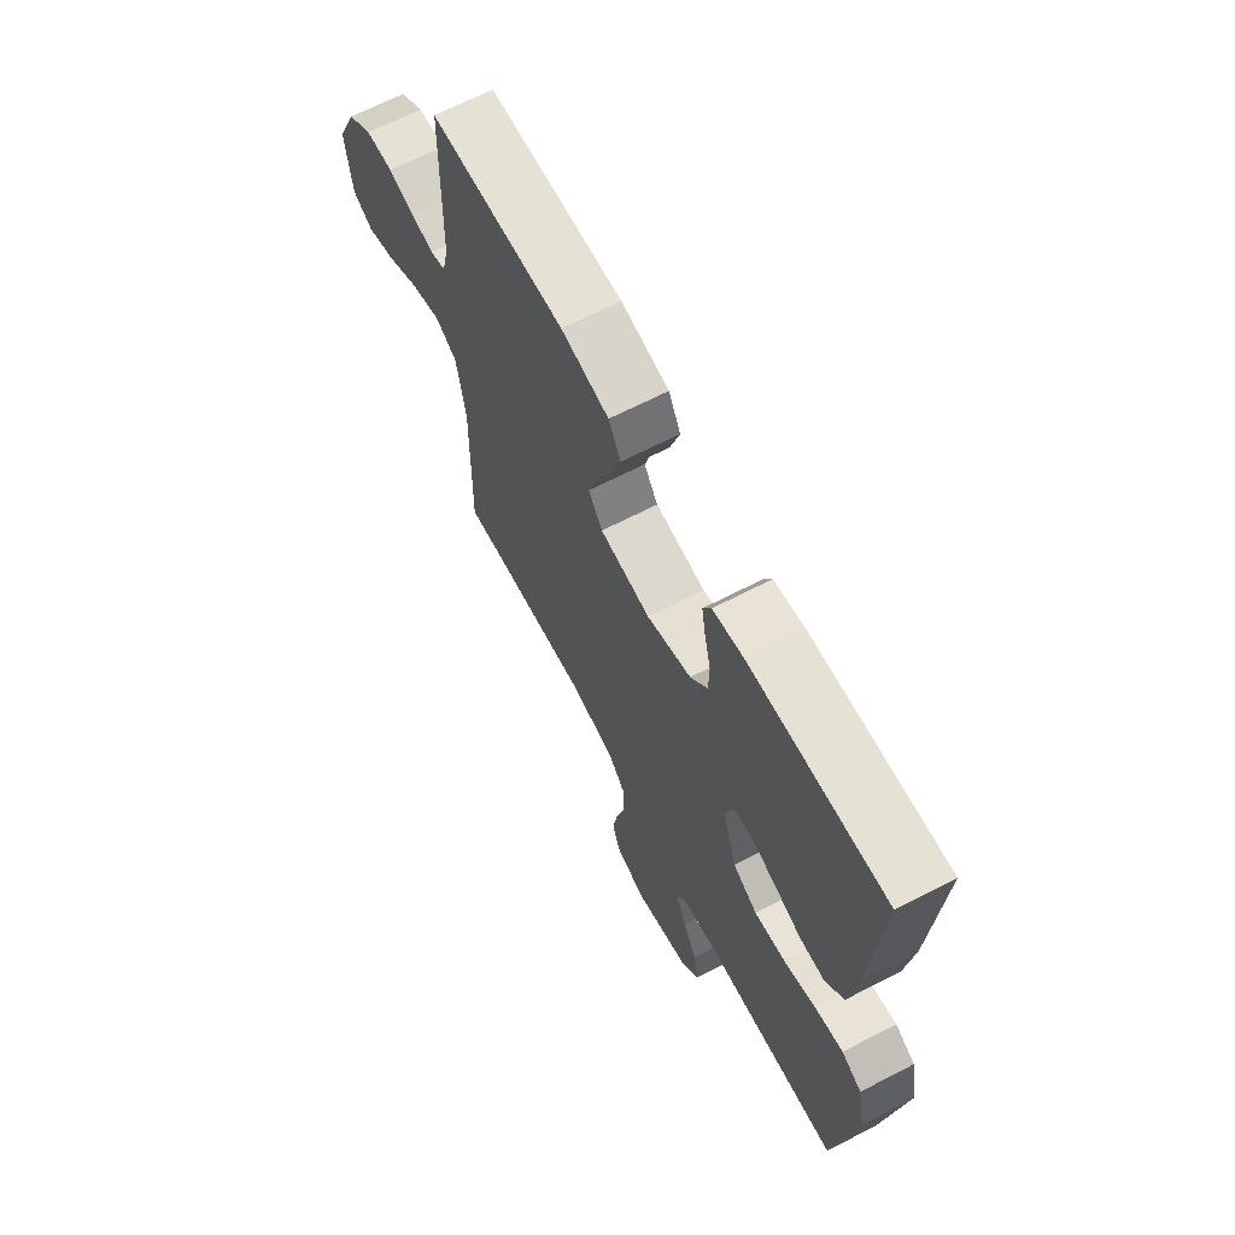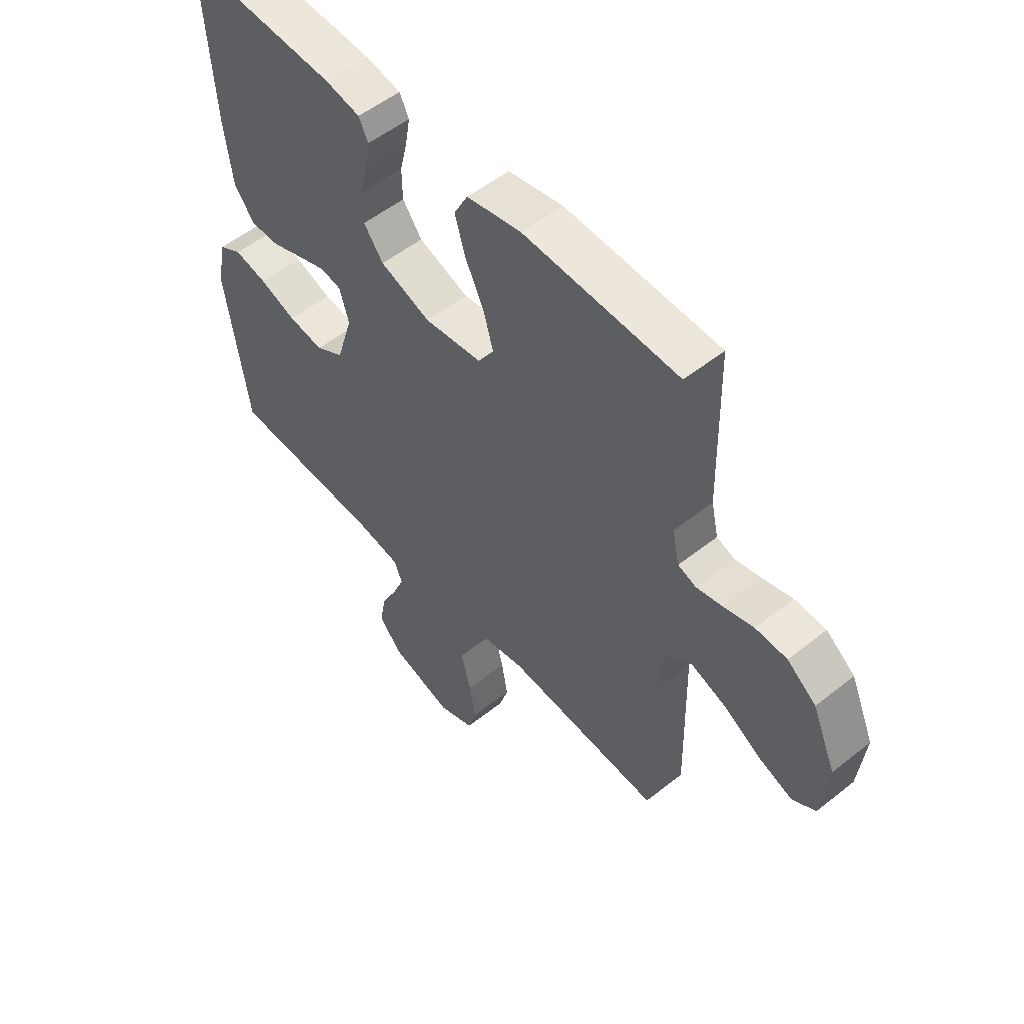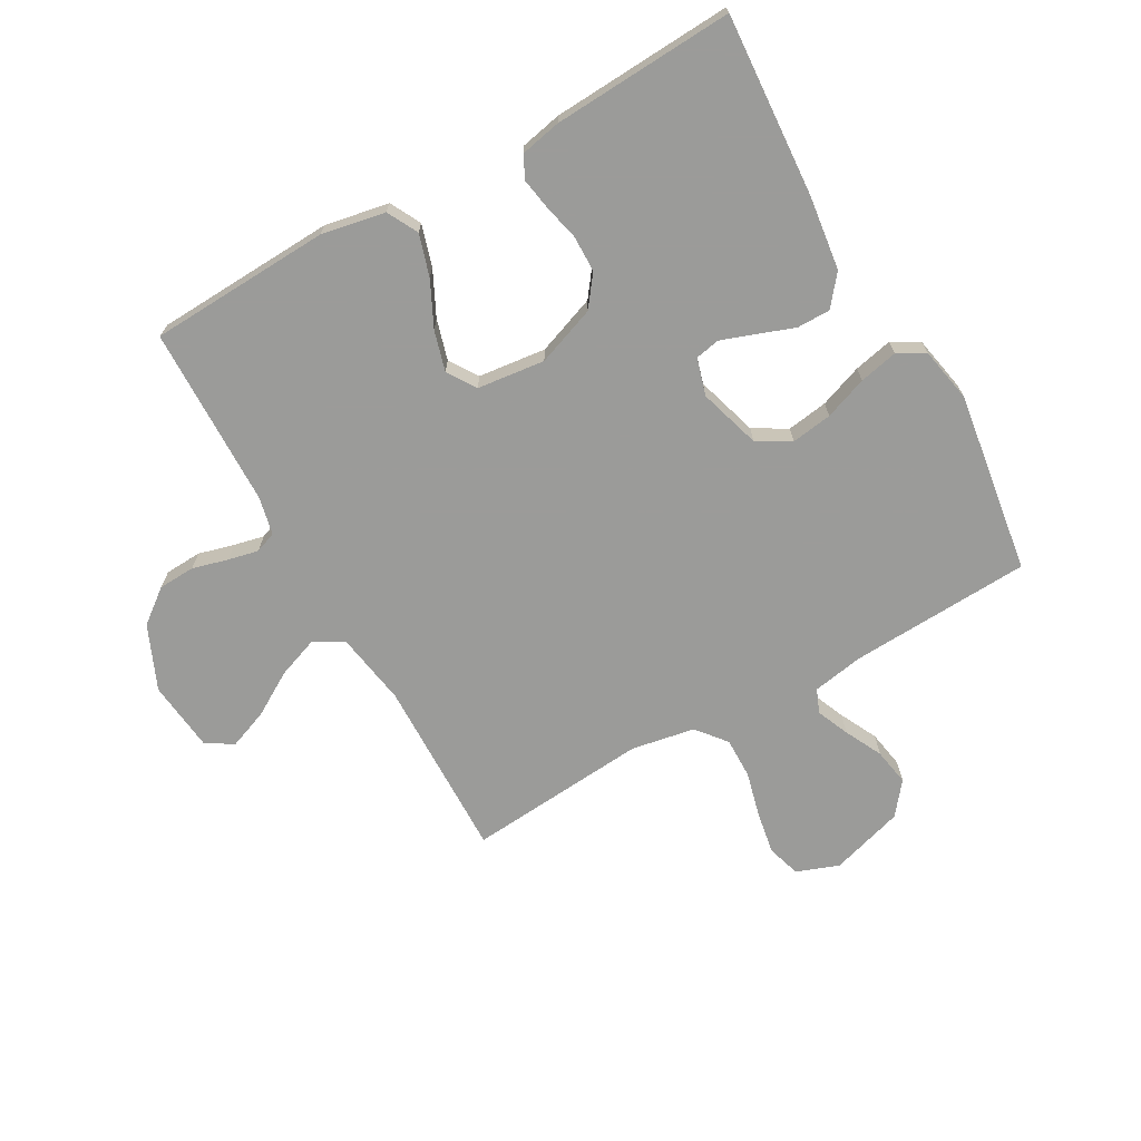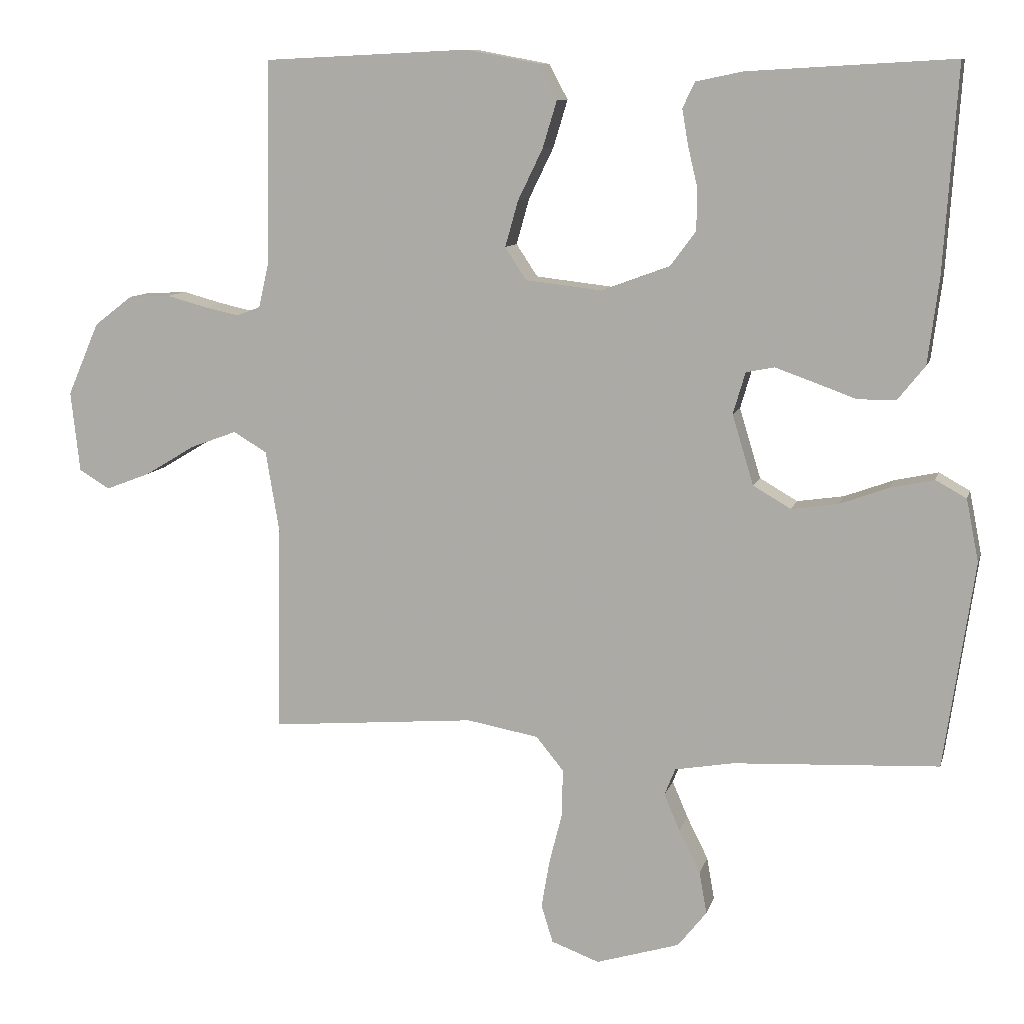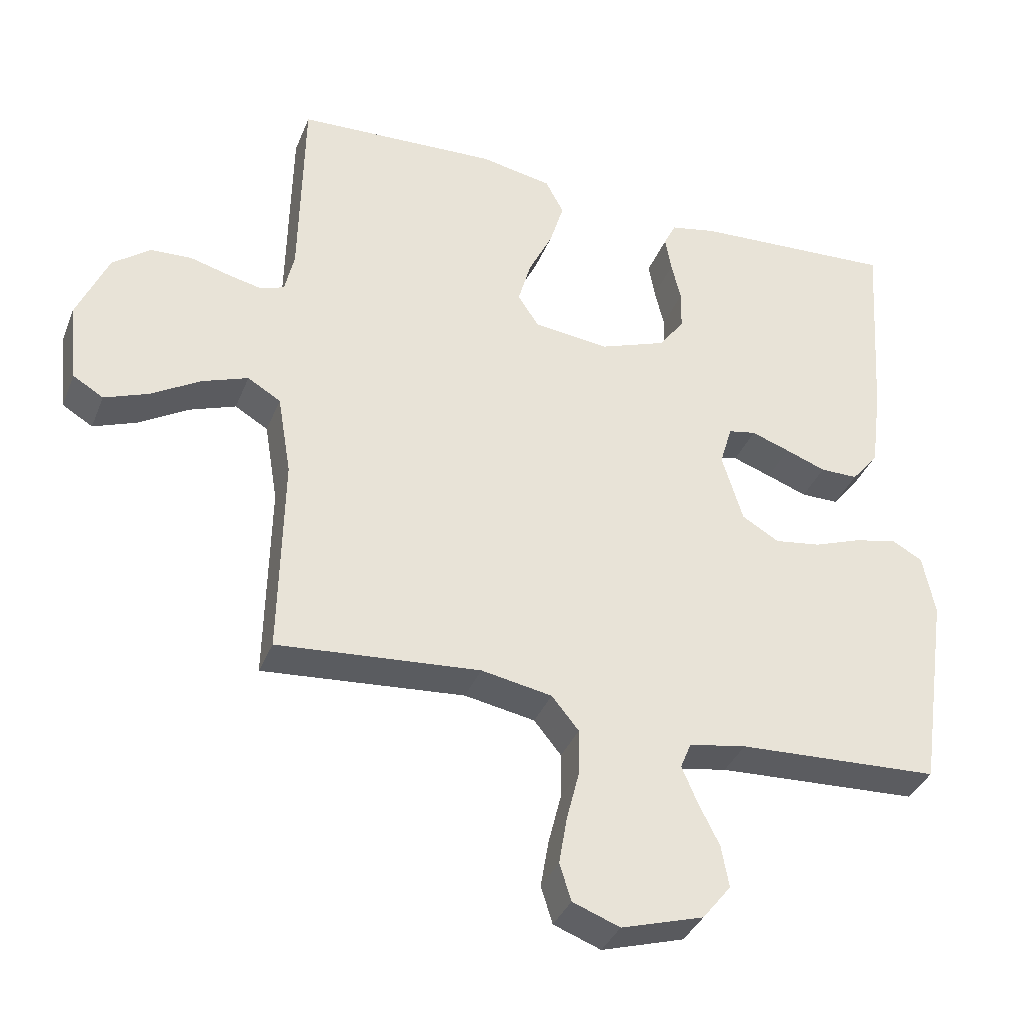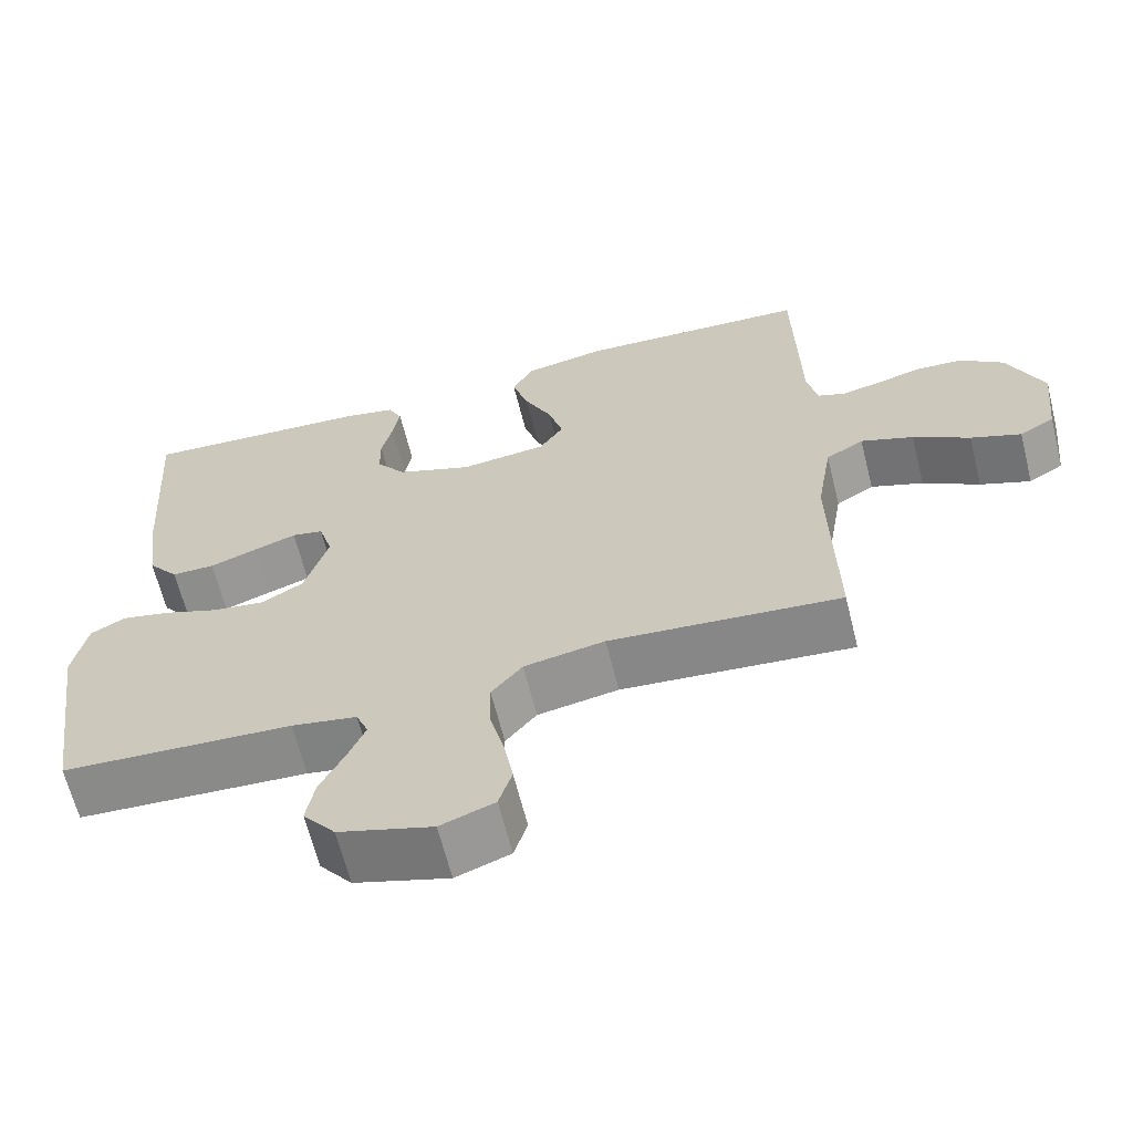
<metadata>
{"format":"obj","ext":"obj","renderer":"f3d","projection":"perspective","resolution":1024,"background":"white","views":[{"elev":66.9,"azim":62.6,"up":"+Z"},{"elev":53.2,"azim":-130.4,"up":"+Z"},{"elev":-69.6,"azim":29.4,"up":"+Y"},{"elev":9.8,"azim":13.8,"up":"+Z"},{"elev":-36.4,"azim":-20.2,"up":"+Z"},{"elev":-64.4,"azim":-166.0,"up":"+Z"}]}
</metadata>
<code>
v 0.5 0.07 -0.5
v 0.2 0.07 -0.515
v 0.115 0.07 -0.53
v 0.099 0.07 -0.569
v 0.122 0.07 -0.623
v 0.153 0.07 -0.685
v 0.164 0.07 -0.747
v 0.122 0.07 -0.8
v 0 0.07 -0.837
v -0.07 0.07 -0.811
v -0.087 0.07 -0.756
v -0.075 0.07 -0.686
v -0.056 0.07 -0.611
v -0.055 0.07 -0.543
v -0.095 0.07 -0.494
v -0.2 0.07 -0.475
v -0.5 0.07 -0.5
v -0.494 0.07 -0.2
v -0.514 0.07 -0.08
v -0.563 0.07 -0.051
v -0.631 0.07 -0.076
v -0.704 0.07 -0.12
v -0.769 0.07 -0.145
v -0.814 0.07 -0.118
v -0.827 0.07 0
v -0.781 0.07 0.106
v -0.725 0.07 0.149
v -0.664 0.07 0.152
v -0.605 0.07 0.136
v -0.555 0.07 0.125
v -0.52 0.07 0.138
v -0.506 0.07 0.2
v -0.5 0.07 0.5
v -0.2 0.07 0.514
v -0.094 0.07 0.494
v -0.067 0.07 0.443
v -0.088 0.07 0.374
v -0.124 0.07 0.3
v -0.143 0.07 0.233
v -0.112 0.07 0.186
v 0 0.07 0.173
v 0.098 0.07 0.209
v 0.136 0.07 0.26
v 0.137 0.07 0.32
v 0.123 0.07 0.379
v 0.114 0.07 0.432
v 0.132 0.07 0.469
v 0.2 0.07 0.483
v 0.5 0.07 0.5
v 0.48 0.07 0.2
v 0.464 0.07 0.077
v 0.424 0.07 0.027
v 0.368 0.07 0.027
v 0.308 0.07 0.049
v 0.251 0.07 0.069
v 0.21 0.07 0.061
v 0.192 0.07 0
v 0.223 0.07 -0.102
v 0.278 0.07 -0.134
v 0.346 0.07 -0.124
v 0.417 0.07 -0.098
v 0.481 0.07 -0.084
v 0.526 0.07 -0.109
v 0.544 0.07 -0.2
v 0.5 0 -0.5
v 0.2 0 -0.515
v 0.115 0 -0.53
v 0.099 0 -0.569
v 0.122 0 -0.623
v 0.153 0 -0.685
v 0.164 0 -0.747
v 0.122 0 -0.8
v 0 0 -0.837
v -0.07 0 -0.811
v -0.087 0 -0.756
v -0.075 0 -0.686
v -0.056 0 -0.611
v -0.055 0 -0.543
v -0.095 0 -0.494
v -0.2 0 -0.475
v -0.5 0 -0.5
v -0.494 0 -0.2
v -0.514 0 -0.08
v -0.563 0 -0.051
v -0.631 0 -0.076
v -0.704 0 -0.12
v -0.769 0 -0.145
v -0.814 0 -0.118
v -0.827 0 0
v -0.781 0 0.106
v -0.725 0 0.149
v -0.664 0 0.152
v -0.605 0 0.136
v -0.555 0 0.125
v -0.52 0 0.138
v -0.506 0 0.2
v -0.5 0 0.5
v -0.2 0 0.514
v -0.094 0 0.494
v -0.067 0 0.443
v -0.088 0 0.374
v -0.124 0 0.3
v -0.143 0 0.233
v -0.112 0 0.186
v 0 0 0.173
v 0.098 0 0.209
v 0.136 0 0.26
v 0.137 0 0.32
v 0.123 0 0.379
v 0.114 0 0.432
v 0.132 0 0.469
v 0.2 0 0.483
v 0.5 0 0.5
v 0.48 0 0.2
v 0.464 0 0.077
v 0.424 0 0.027
v 0.368 0 0.027
v 0.308 0 0.049
v 0.251 0 0.069
v 0.21 0 0.061
v 0.192 0 0
v 0.223 0 -0.102
v 0.278 0 -0.134
v 0.346 0 -0.124
v 0.417 0 -0.098
v 0.481 0 -0.084
v 0.526 0 -0.109
v 0.544 0 -0.2
f 63 64 1 2
f 60 61 62 63
f 59 60 63 2
f 58 59 2 3
f 57 58 3 4
f 51 52 53 54
f 51 54 55
f 50 51 55
f 49 50 55 56
f 47 48 49 56
f 44 45 46 47
f 35 36 37 38
f 35 38 39
f 32 33 34 35
f 31 32 35 39
f 30 31 39 40
f 26 27 28 29
f 26 29 30
f 25 26 30
f 21 22 23 24
f 20 21 24 25
f 16 17 18
f 15 16 18 19
f 10 11 12 13
f 8 9 10 13
f 8 13 14
f 5 6 7 8
f 4 5 8 14
f 57 4 14 15
f 44 47 56 57
f 43 44 57
f 42 43 57 15
f 25 30 40 41
f 20 25 41
f 19 20 41 42
f 15 19 42
f 66 65 128 127
f 127 126 125 124
f 66 127 124 123
f 67 66 123 122
f 68 67 122 121
f 118 117 116 115
f 119 118 115
f 119 115 114
f 120 119 114 113
f 120 113 112 111
f 111 110 109 108
f 102 101 100 99
f 103 102 99
f 99 98 97 96
f 103 99 96 95
f 104 103 95 94
f 93 92 91 90
f 94 93 90
f 94 90 89
f 88 87 86 85
f 89 88 85 84
f 82 81 80
f 83 82 80 79
f 77 76 75 74
f 77 74 73 72
f 78 77 72
f 72 71 70 69
f 78 72 69 68
f 79 78 68 121
f 121 120 111 108
f 121 108 107
f 79 121 107 106
f 105 104 94 89
f 105 89 84
f 106 105 84 83
f 106 83 79
f 1 65 66 2
f 2 66 67 3
f 3 67 68 4
f 4 68 69 5
f 5 69 70 6
f 6 70 71 7
f 7 71 72 8
f 8 72 73 9
f 9 73 74 10
f 10 74 75 11
f 11 75 76 12
f 12 76 77 13
f 13 77 78 14
f 14 78 79 15
f 15 79 80 16
f 16 80 81 17
f 17 81 82 18
f 18 82 83 19
f 19 83 84 20
f 20 84 85 21
f 21 85 86 22
f 22 86 87 23
f 23 87 88 24
f 24 88 89 25
f 25 89 90 26
f 26 90 91 27
f 27 91 92 28
f 28 92 93 29
f 29 93 94 30
f 30 94 95 31
f 31 95 96 32
f 32 96 97 33
f 33 97 98 34
f 34 98 99 35
f 35 99 100 36
f 36 100 101 37
f 37 101 102 38
f 38 102 103 39
f 39 103 104 40
f 40 104 105 41
f 41 105 106 42
f 42 106 107 43
f 43 107 108 44
f 44 108 109 45
f 45 109 110 46
f 46 110 111 47
f 47 111 112 48
f 48 112 113 49
f 49 113 114 50
f 50 114 115 51
f 51 115 116 52
f 52 116 117 53
f 53 117 118 54
f 54 118 119 55
f 55 119 120 56
f 56 120 121 57
f 57 121 122 58
f 58 122 123 59
f 59 123 124 60
f 60 124 125 61
f 61 125 126 62
f 62 126 127 63
f 63 127 128 64
f 64 128 65 1

</code>
